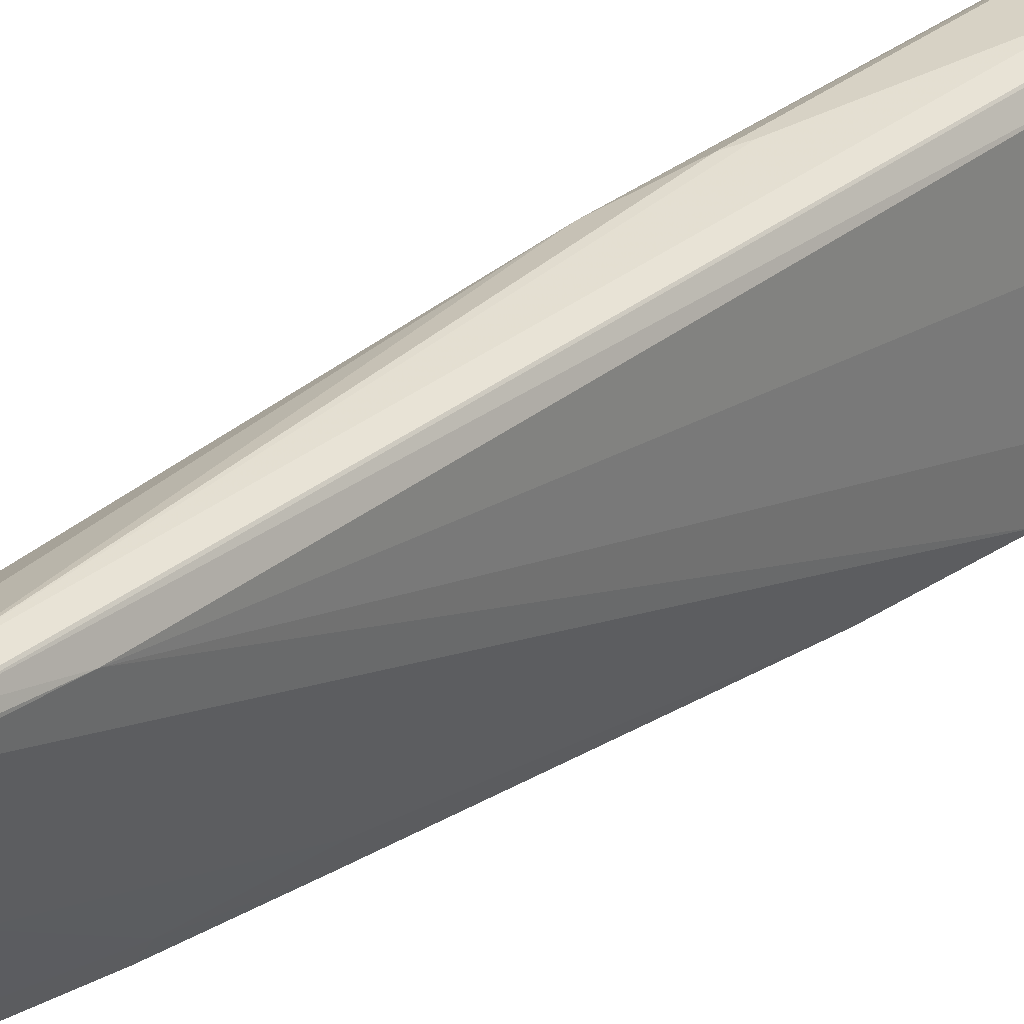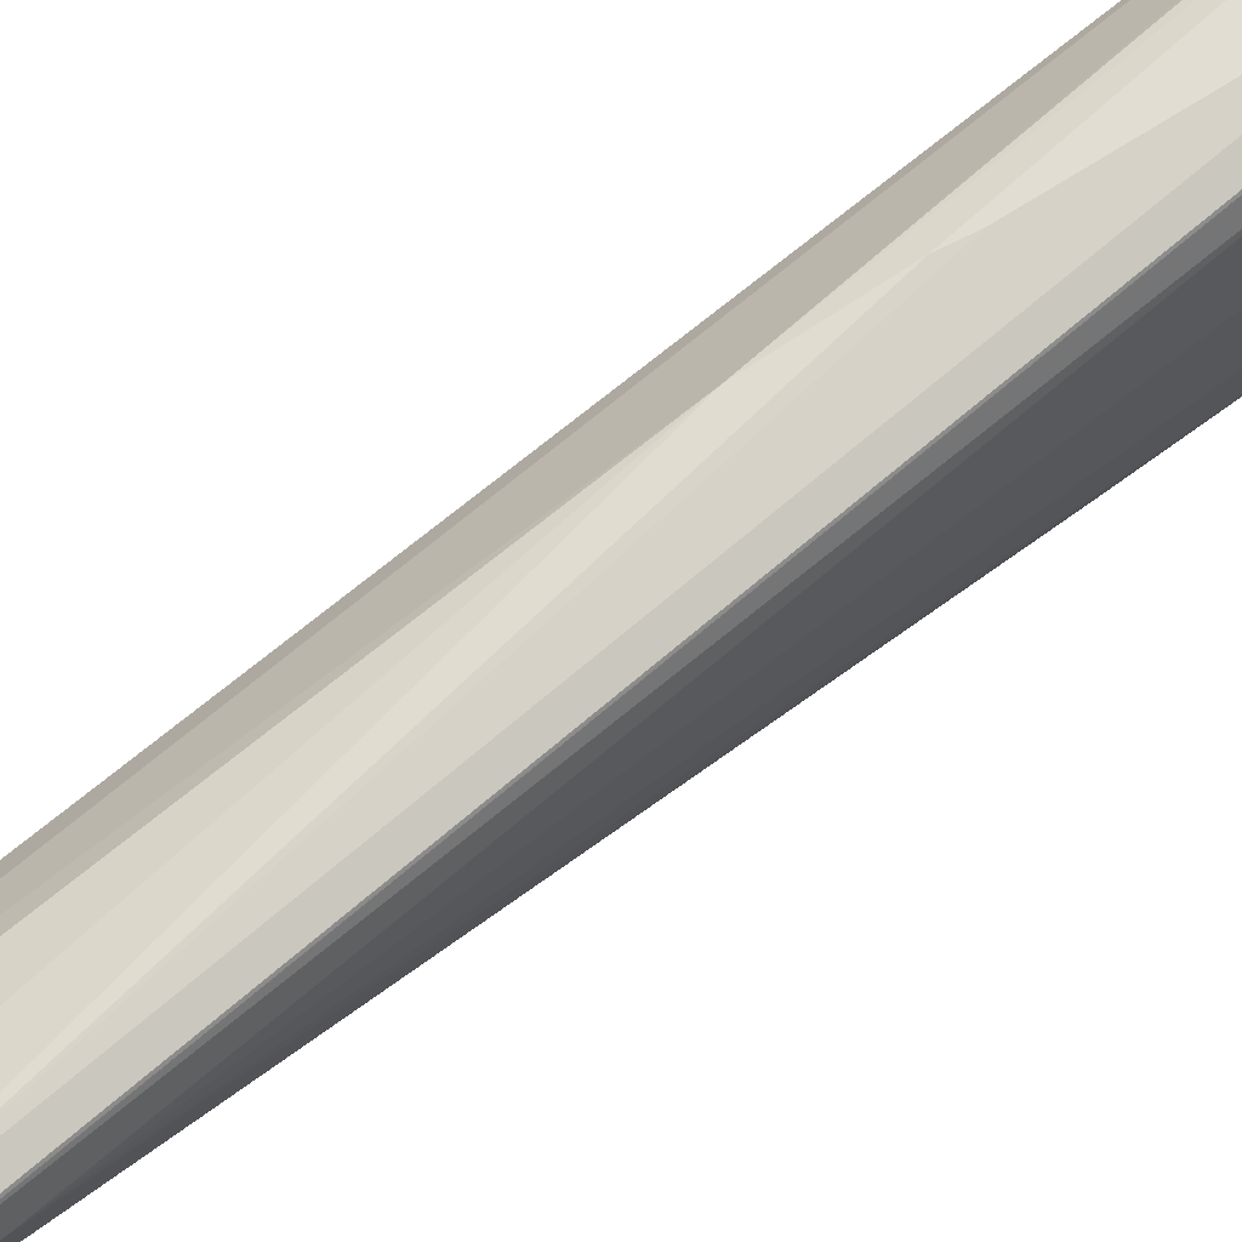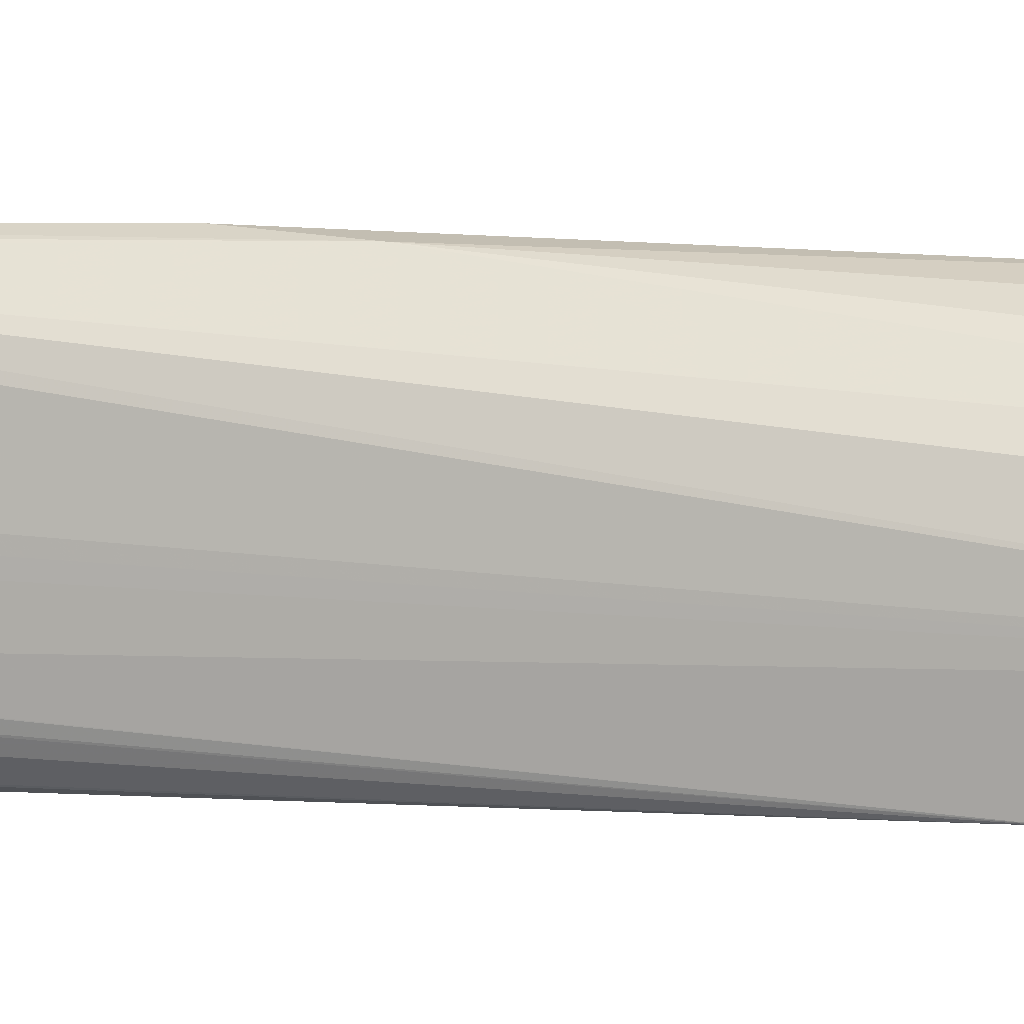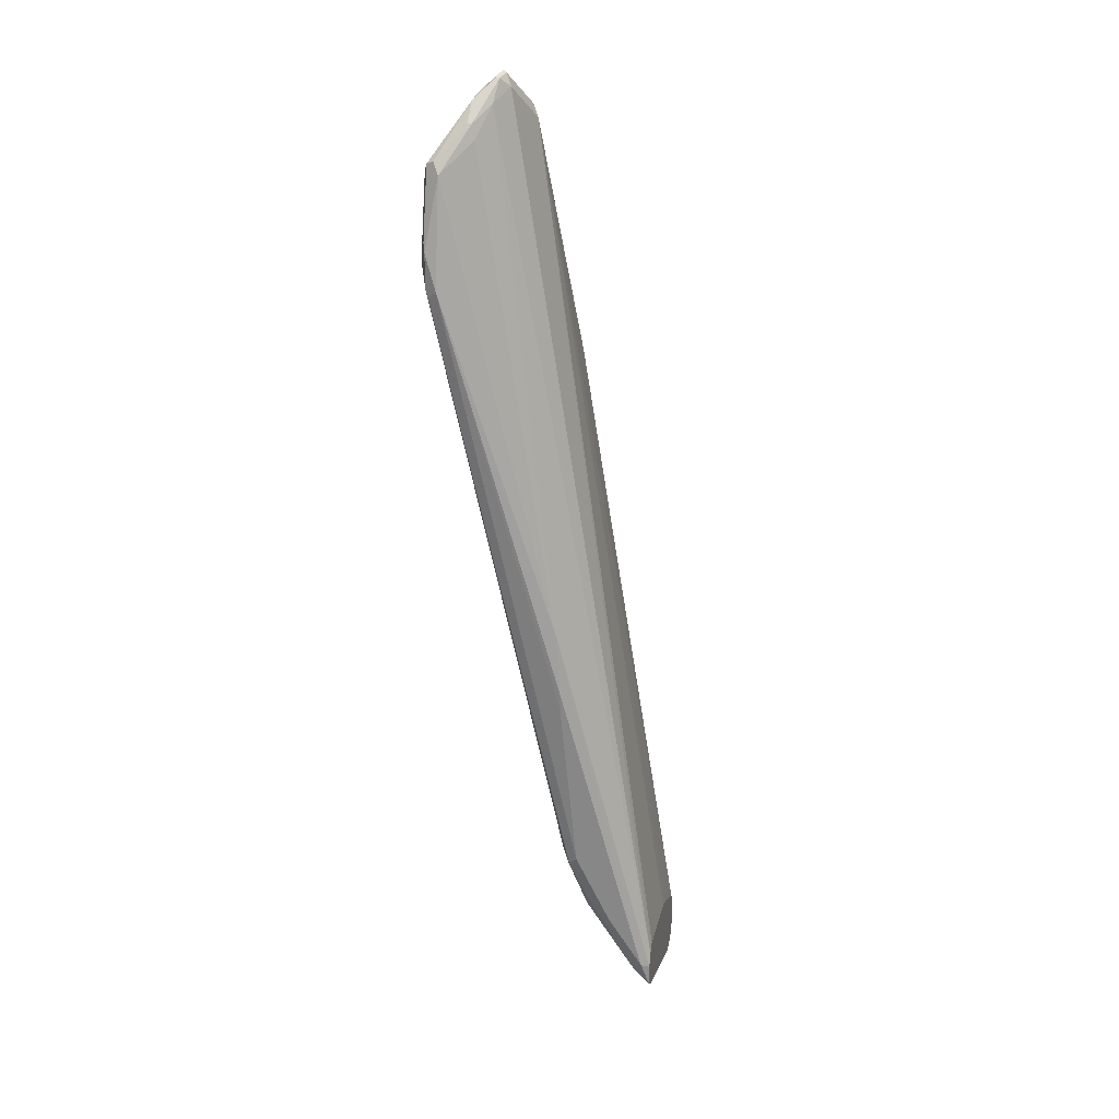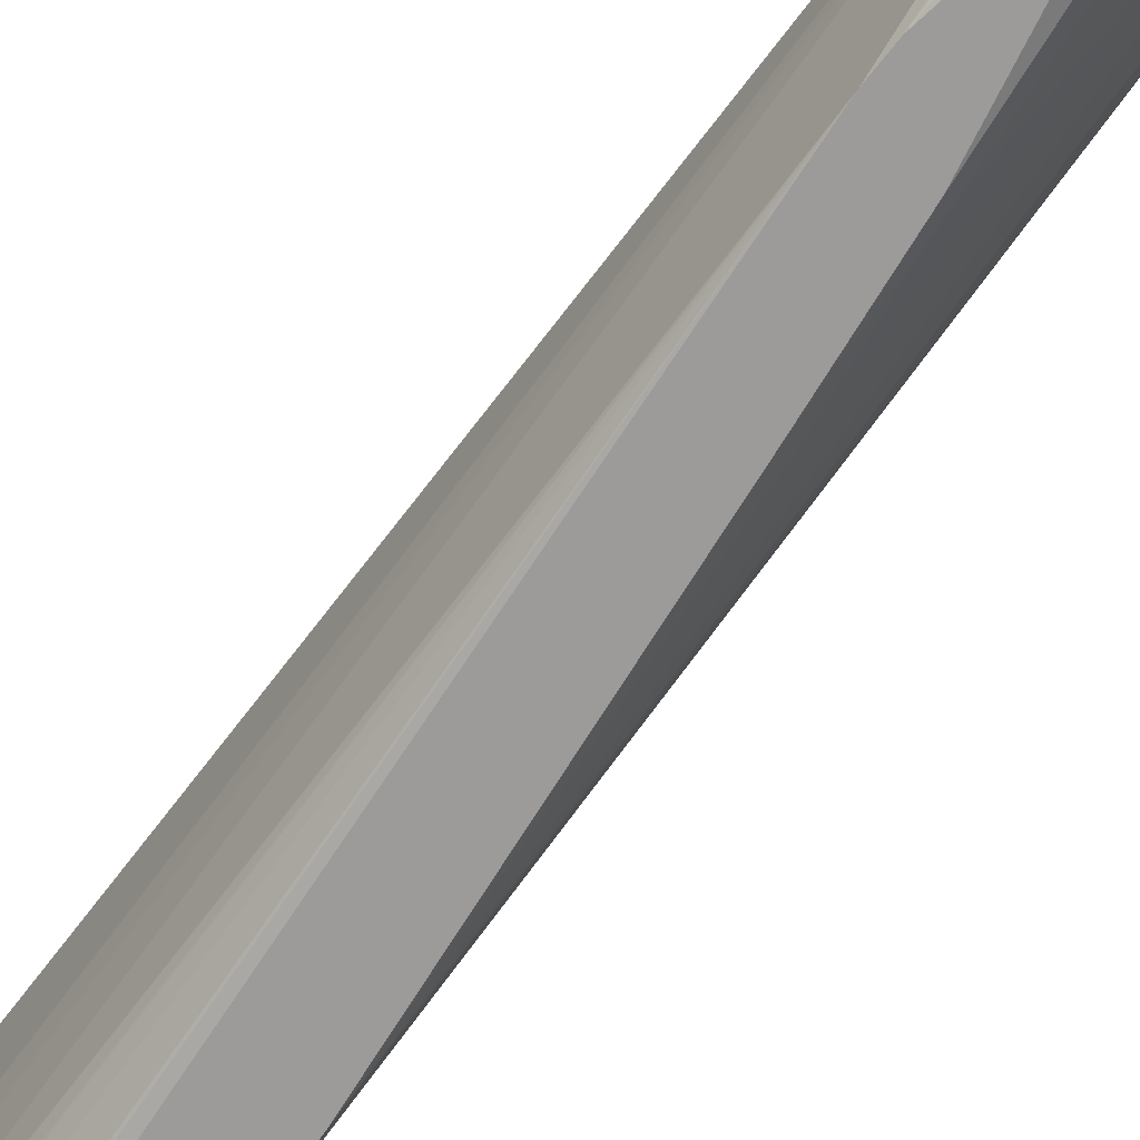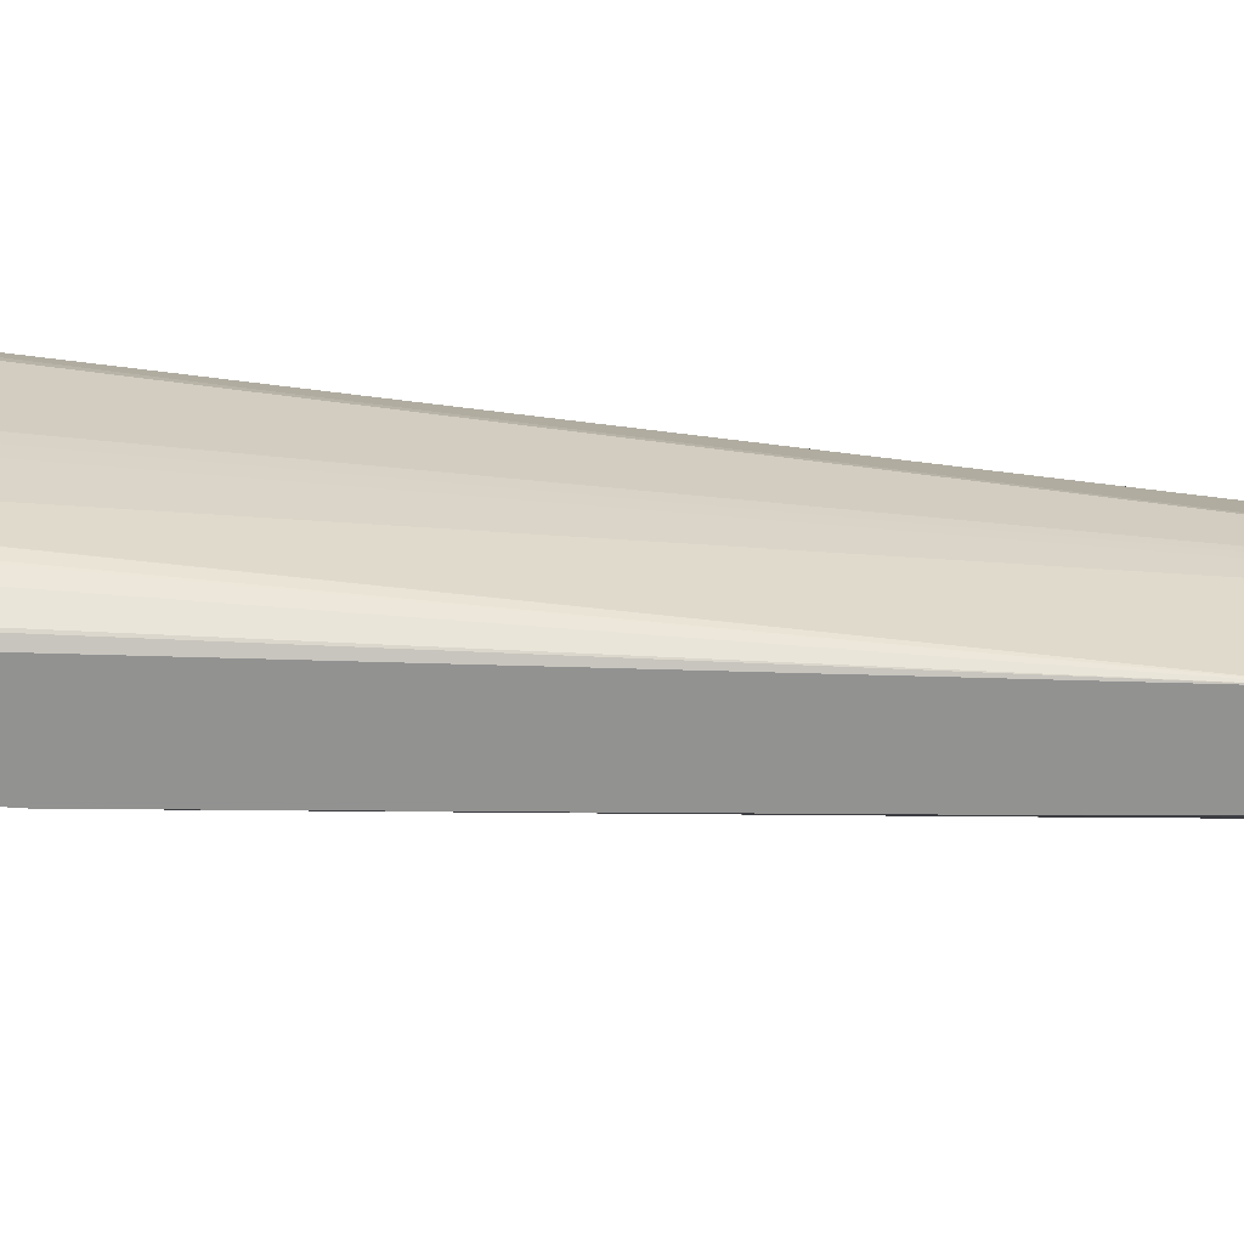
<metadata>
{"format":"obj","ext":"obj","renderer":"f3d","projection":"perspective","resolution":1024,"background":"white","views":[{"elev":27.2,"azim":-127.2,"up":"+Z"},{"elev":68.3,"azim":-117.2,"up":"+Z"},{"elev":3.3,"azim":114.3,"up":"+Z"},{"elev":24.9,"azim":12.6,"up":"+Y"},{"elev":-69.8,"azim":154.6,"up":"+Z"},{"elev":-66.2,"azim":95.8,"up":"+Z"}]}
</metadata>
<code>
v -0.2618 0.4607 -6.39e-06
v -0.2513 0.4083 -6.39e-06
v -0.26 0.452 0.001742
v -0.2583 0.4503 0.006976
v -0.2618 0.4712 -6.39e-06
v -0.2618 0.4921 -0.01048
v -0.2513 0.4397 -0.02094
v -0.1885 0.1781 -0.09356
v -0.178 0.1152 -0.09356
v -0.178 0.1047 -0.07329
v -0.178 0.09427 -0.03142
v -0.178 0.09427 0.01046
v -0.1745 0.09427 0.01745
v -0.2565 0.445 0.007851
v -0.2583 0.4712 0.006976
v -0.2592 0.4764 0.005228
v -0.2618 0.5131 -0.01048
v -0.2304 0.4921 -0.07329
v -0.2548 0.4886 -0.02444
v -0.2338 0.4258 -0.05584
v -0.2408 0.4293 -0.04188
v -0.2094 0.3246 -0.08377
v -0.2045 0.3252 -0.09356
v -0.1675 0.08381 -0.09356
v -0.1571 0.0524 -0.08377
v -0.1658 0.06462 0.001742
v -0.1649 0.06285 0.01177
v -0.1745 0.0873 0.01396
v -0.1728 0.08901 0.01832
v -0.2513 0.4503 0.01046
v -0.1675 0.09427 0.02094
v -0.2513 0.5131 -6.39e-06
v -0.2583 0.5131 -0.003492
v -0.2592 0.5183 -0.005241
v -0.2583 0.52 -0.01048
v -0.2382 0.5458 -0.04188
v -0.2583 0.5166 -0.01746
v -0.2269 0.4956 -0.08027
v -0.2216 0.4589 -0.0855
v -0.2251 0.4554 -0.07853
v -0.2129 0.3734 -0.08725
v -0.2097 0.3766 -0.09356
v -0.1669 0.08244 -0.09356
v -0.1518 0.04715 -0.089
v -0.1396 0.01751 -0.07678
v -0.1623 0.0576 -0.005241
v -0.1623 0.0576 0.01309
v -0.1623 0.06811 0.01832
v -0.1466 0.0524 0.02094
v -0.178 0.199 0.02094
v -0.178 0.2095 0.02094
v -0.1815 0.2478 0.01745
v -0.2338 0.5305 -0.01397
v -0.2356 0.5392 -0.01571
v -0.2548 0.52 -0.003492
v -0.2382 0.5497 -0.02618
v -0.2373 0.5515 -0.03142
v -0.2356 0.5523 -0.03665
v -0.2251 0.5628 -0.04712
v -0.2277 0.5563 -0.05235
v -0.2356 0.5471 -0.04712
v -0.2373 0.5375 -0.04886
v -0.2269 0.5375 -0.0698
v -0.2147 0.5183 -0.08114
v -0.2147 0.466 -0.09161
v -0.2164 0.4642 -0.09074
v -0.2164 0.4328 -0.09074
v -0.2108 0.43 -0.09356
v -0.1473 0.05172 -0.09356
v -0.1206 -0.0155 -0.06791
v -0.1206 -0.01585 -0.06731
v -0.1222 -0.01745 -0.05933
v -0.1588 0.05063 -0.001755
v -0.1206 -0.02059 -0.05206
v -0.1222 -0.01745 -0.04886
v -0.1291 0.006998 0.006976
v -0.1326 0.01397 0.01396
v -0.1309 0.01574 0.01832
v -0.1509 0.05337 0.01944
v -0.1257 0.02099 0.02094
v -0.1206 0.01842 0.0184
v -0.1206 0.02607 0.01585
v -0.1206 0.0263 0.01578
v -0.2269 0.548 -0.02793
v -0.2251 0.5602 -0.03665
v -0.2369 0.5445 -0.02094
v -0.2382 0.5392 -0.01571
v -0.2277 0.5602 -0.03665
v -0.2269 0.5619 -0.04188
v -0.2277 0.5458 -0.06282
v -0.2234 0.5619 -0.04537
v -0.2129 0.541 -0.06632
v -0.2147 0.5392 -0.07068
v -0.2199 0.541 -0.0698
v -0.2251 0.5419 -0.06805
v -0.2199 0.534 -0.07329
v -0.2042 0.445 -0.09161
v -0.212 0.5235 -0.0746
v -0.1914 0.3986 -0.09356
v -0.2081 0.4411 -0.09356
v -0.2094 0.4416 -0.09356
v -0.2108 0.4404 -0.09356
v -0.1459 0.05103 -0.09356
v -0.1206 -0.01493 -0.06821
v -0.1206 -0.02059 -0.05773
v -0.1206 0.0003153 0.01076
v -0.1222 0.003514 0.01396
v -0.1206 0.005113 0.01795
v -0.1206 0.005398 0.01829
v -0.1206 0.02693 0.01555
v -0.2199 0.5549 -0.04188
v -0.2094 0.534 -0.06282
v -0.1888 0.3871 -0.09356
v -0.1453 0.0524 -0.09356
v -0.1291 0.02099 -0.08027
v -0.1206 -0.008537 -0.0698
v -0.1206 0.002714 0.01465
v -0.1206 0.03173 0.01076
v -0.1206 0.03173 -0.03112
v -0.1206 0.02944 -0.03736
v -0.1206 0.02653 -0.04427
v -0.1206 0.01602 -0.06522
v -0.1206 0.01562 -0.0656
v -0.1206 0.005398 -0.07071
v -0.1257 0.03144 -0.07329
v -0.1291 0.03144 -0.08027
v -0.1396 0.0524 -0.09074
v -0.1414 0.0576 -0.09161
v -0.1453 0.05372 -0.09356
v -0.1206 0.005113 -0.07071
v -0.1206 0.000658 -0.07043
f 63 90 95
f 63 95 94
f 61 63 62
f 63 96 64
f 64 97 65
f 61 90 63
f 64 96 94
f 64 94 93
f 64 93 98
f 64 98 99
f 64 99 97
f 65 97 100
f 63 94 96
f 70 104 116
f 65 101 102
f 65 102 66
f 66 102 68
f 66 68 67
f 69 103 104
f 69 104 70
f 70 116 131
f 70 131 130
f 70 130 124
f 70 124 123
f 70 123 122
f 60 90 61
f 70 122 121
f 70 121 120
f 65 100 101
f 59 95 90
f 54 84 85
f 59 93 94
f 47 77 78
f 70 120 119
f 47 78 48
f 48 78 79
f 48 79 49
f 49 78 80
f 49 79 78
f 51 80 52
f 52 80 81
f 52 81 82
f 52 82 83
f 52 83 84
f 52 84 53
f 53 84 54
f 54 85 86
f 54 86 87
f 127 129 128
f 55 87 56
f 56 87 86
f 56 86 88
f 56 88 57
f 57 88 89
f 57 89 59
f 57 59 58
f 59 90 60
f 59 89 85
f 59 85 91
f 59 91 92
f 59 92 93
f 59 94 95
f 70 119 118
f 104 115 116
f 70 110 83
f 99 112 113
f 103 114 115
f 103 115 104
f 106 117 107
f 107 117 108
f 110 118 112
f 110 112 111
f 112 119 120
f 112 120 121
f 112 121 122
f 112 122 113
f 112 118 119
f 113 122 123
f 98 112 99
f 113 123 124
f 113 125 126
f 113 126 127
f 113 127 128
f 113 128 129
f 114 127 115
f 114 129 127
f 115 130 131
f 115 131 116
f 115 127 126
f 115 126 124
f 115 124 130
f 124 126 125
f 47 76 77
f 113 124 125
f 97 99 100
f 92 98 93
f 92 112 98
f 70 83 82
f 70 82 81
f 70 81 109
f 70 109 108
f 70 108 117
f 70 117 106
f 70 106 74
f 70 74 105
f 70 105 71
f 71 105 72
f 72 105 73
f 73 105 74
f 74 106 76
f 74 76 75
f 76 106 77
f 77 106 107
f 77 107 108
f 77 108 78
f 78 108 109
f 78 109 80
f 80 109 81
f 83 110 84
f 84 111 85
f 84 110 111
f 85 111 91
f 85 89 88
f 85 88 86
f 91 111 92
f 92 111 112
f 70 118 110
f 47 75 76
f 54 87 55
f 47 73 74
f 8 101 100
f 8 100 99
f 8 99 113
f 8 113 129
f 8 129 114
f 8 114 103
f 8 103 69
f 8 69 43
f 8 43 24
f 8 24 9
f 9 24 10
f 10 24 25
f 10 25 11
f 8 102 101
f 11 25 26
f 12 27 28
f 12 28 13
f 13 28 29
f 13 29 14
f 14 30 15
f 14 29 31
f 14 31 30
f 15 32 33
f 15 33 16
f 15 30 32
f 16 33 34
f 16 34 17
f 17 34 35
f 12 26 27
f 8 68 102
f 8 42 68
f 8 23 42
f 47 74 75
f 1 2 3
f 1 3 4
f 1 4 15
f 1 15 5
f 1 5 17
f 1 17 6
f 1 6 7
f 1 7 8
f 1 8 9
f 1 9 2
f 2 4 3
f 2 9 10
f 2 10 11
f 2 11 12
f 2 12 4
f 4 12 13
f 4 13 14
f 4 14 15
f 5 15 16
f 5 16 17
f 6 17 18
f 6 18 19
f 6 19 20
f 6 20 21
f 6 21 7
f 7 21 8
f 8 21 22
f 8 22 23
f 17 35 36
f 17 36 37
f 11 26 12
f 17 38 18
f 34 55 56
f 34 56 35
f 35 56 57
f 35 57 36
f 36 57 58
f 36 58 59
f 36 59 60
f 36 60 61
f 36 61 37
f 37 61 62
f 37 62 63
f 37 63 38
f 38 63 64
f 17 37 38
f 38 65 66
f 38 66 39
f 39 66 67
f 39 67 42
f 39 42 40
f 40 42 41
f 42 67 68
f 43 69 44
f 44 69 70
f 44 70 45
f 45 70 71
f 45 71 72
f 45 72 46
f 46 72 73
f 46 73 47
f 33 55 34
f 32 52 53
f 38 64 65
f 32 54 55
f 32 55 33
f 18 38 39
f 18 39 40
f 18 40 19
f 19 40 20
f 20 40 41
f 20 41 22
f 20 22 21
f 23 41 42
f 24 43 44
f 24 44 25
f 25 44 45
f 25 45 46
f 25 46 26
f 26 46 27
f 22 41 23
f 27 46 47
f 32 53 54
f 31 51 50
f 31 80 51
f 31 49 80
f 30 51 52
f 30 50 51
f 30 52 32
f 29 49 31
f 29 48 49
f 29 47 48
f 28 47 29
f 27 47 28
f 30 31 50

</code>
